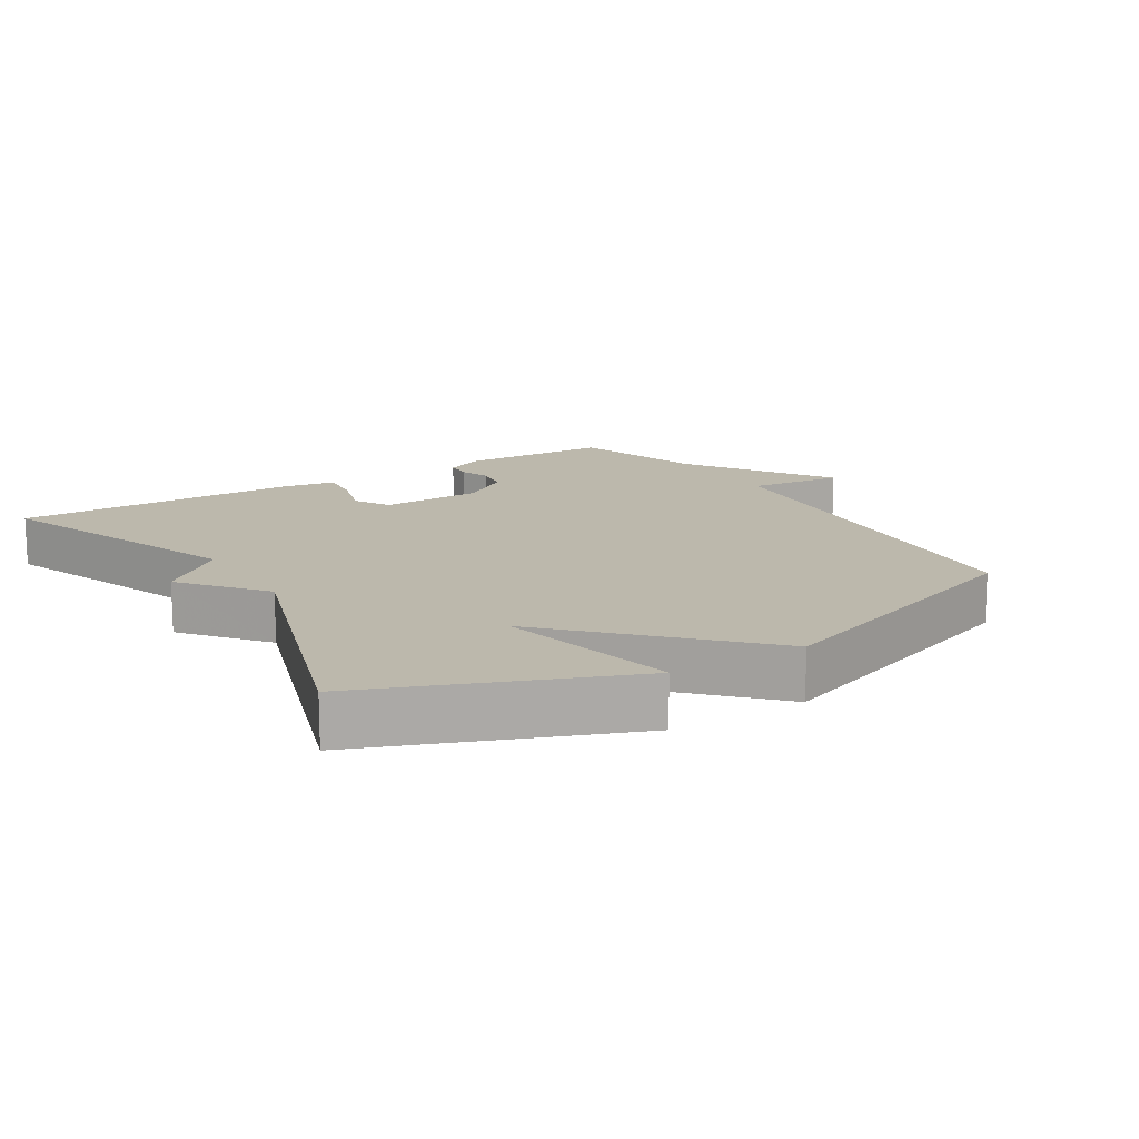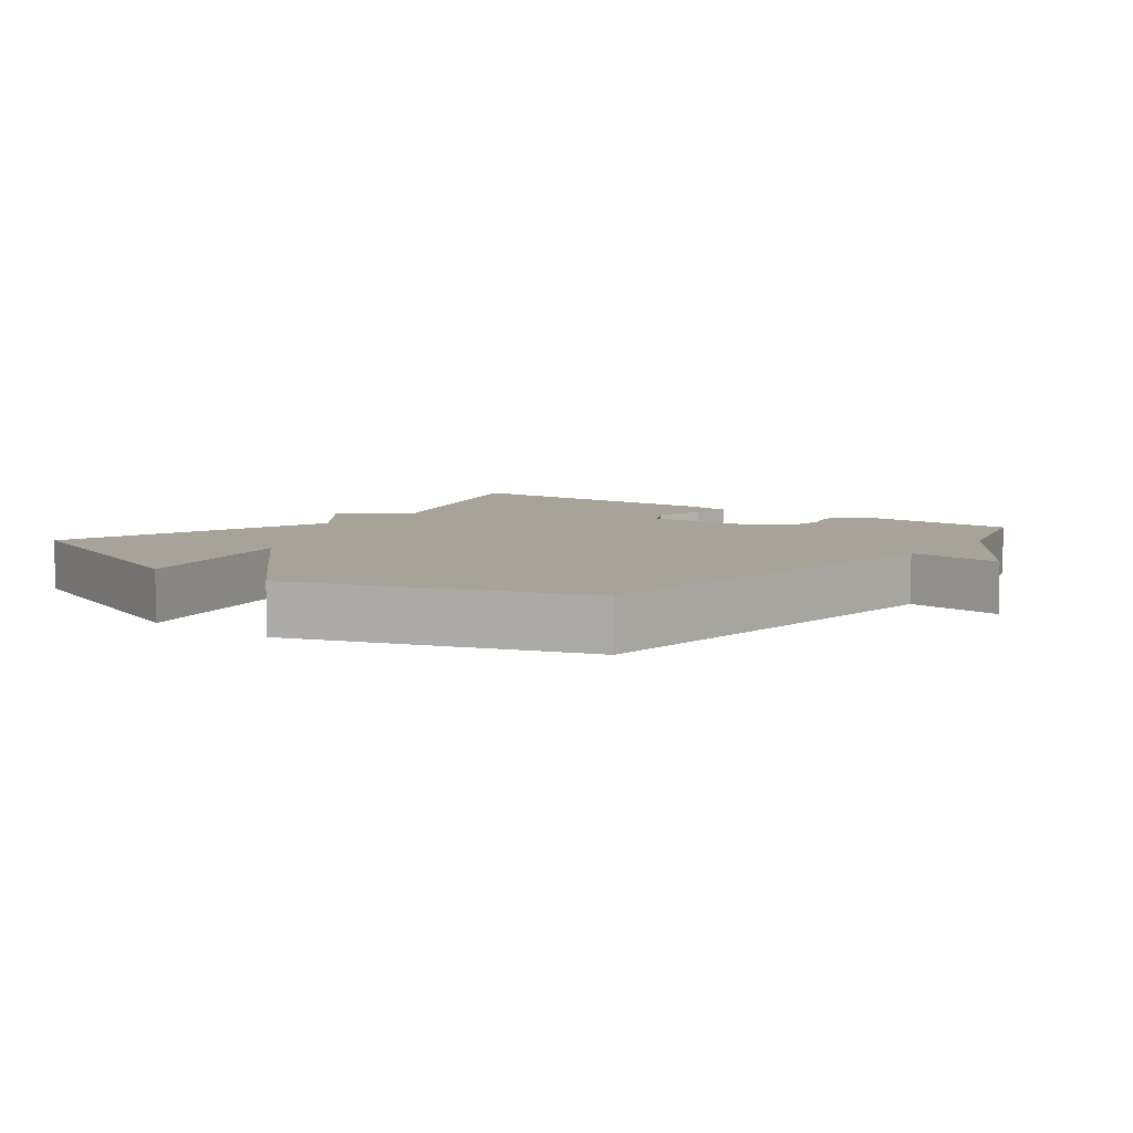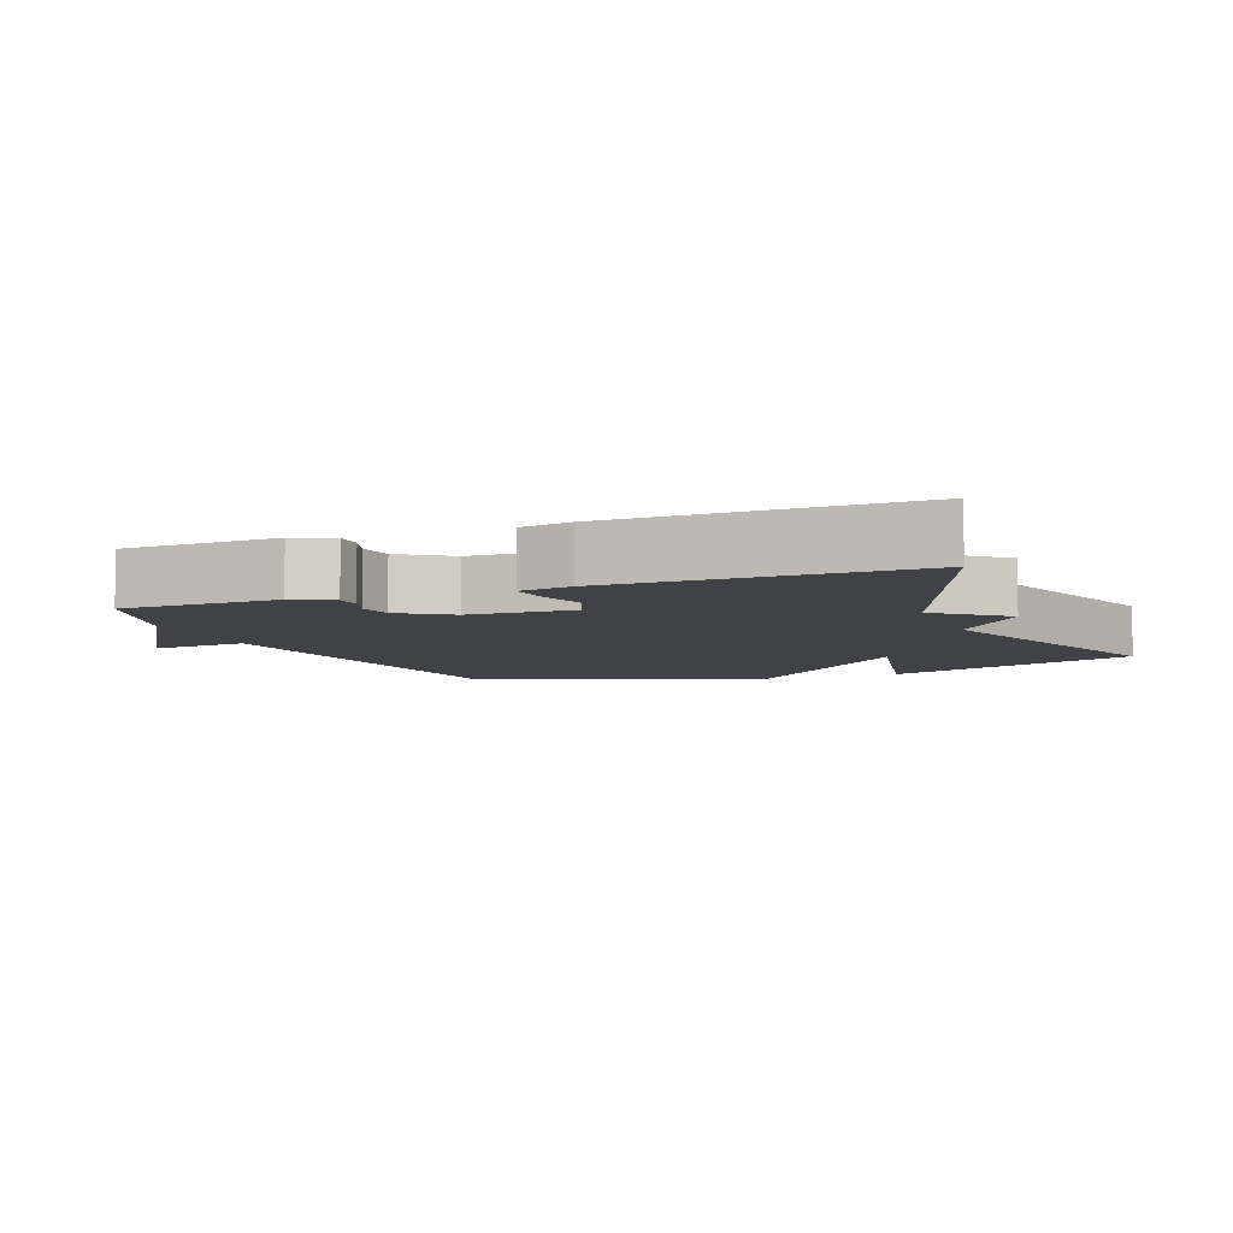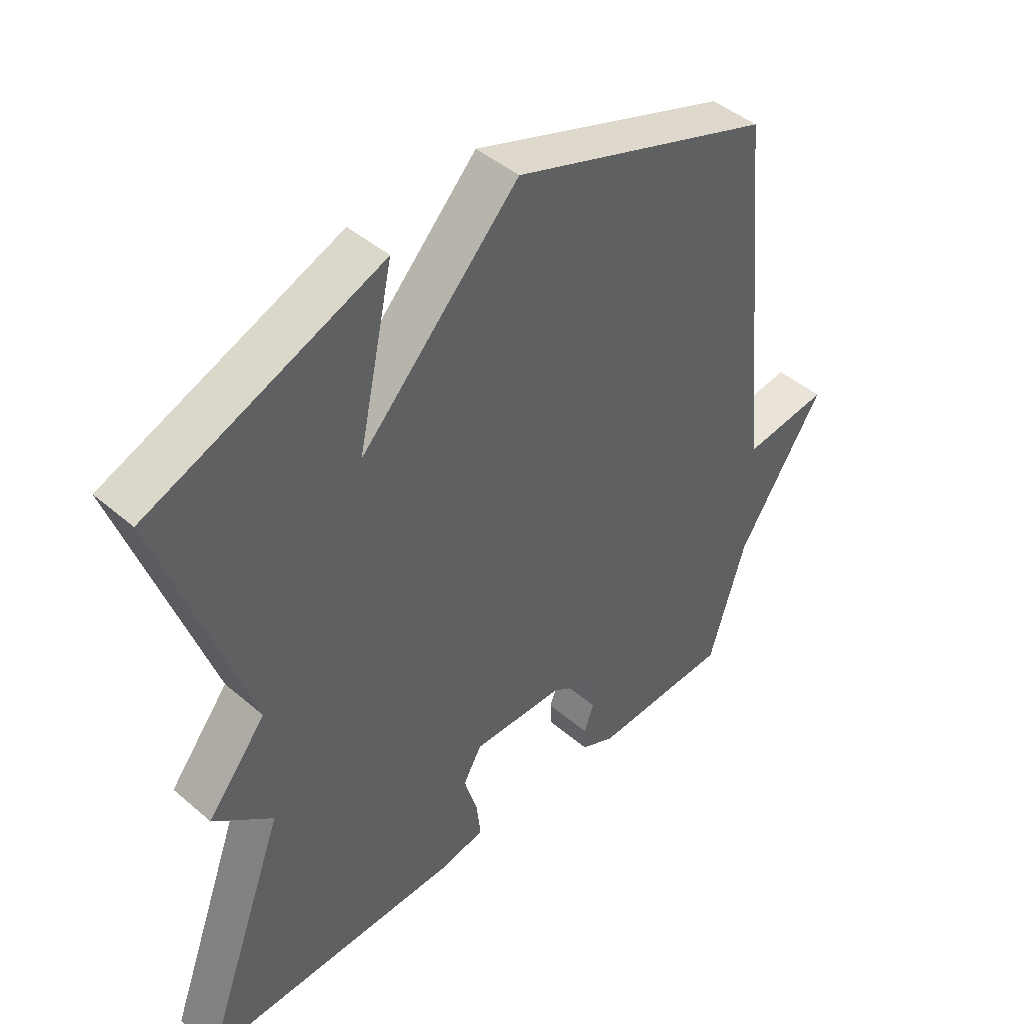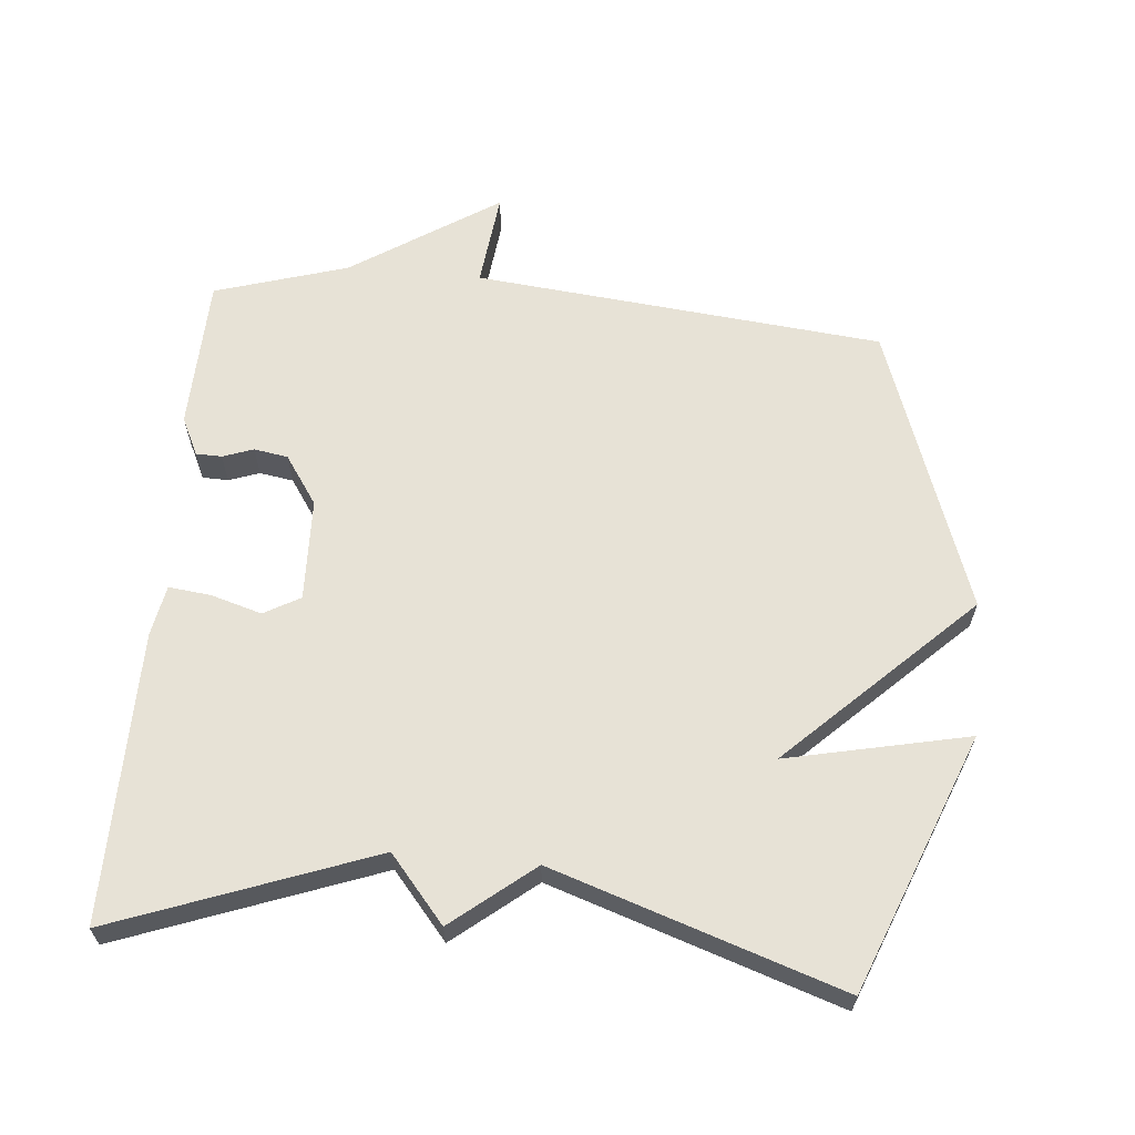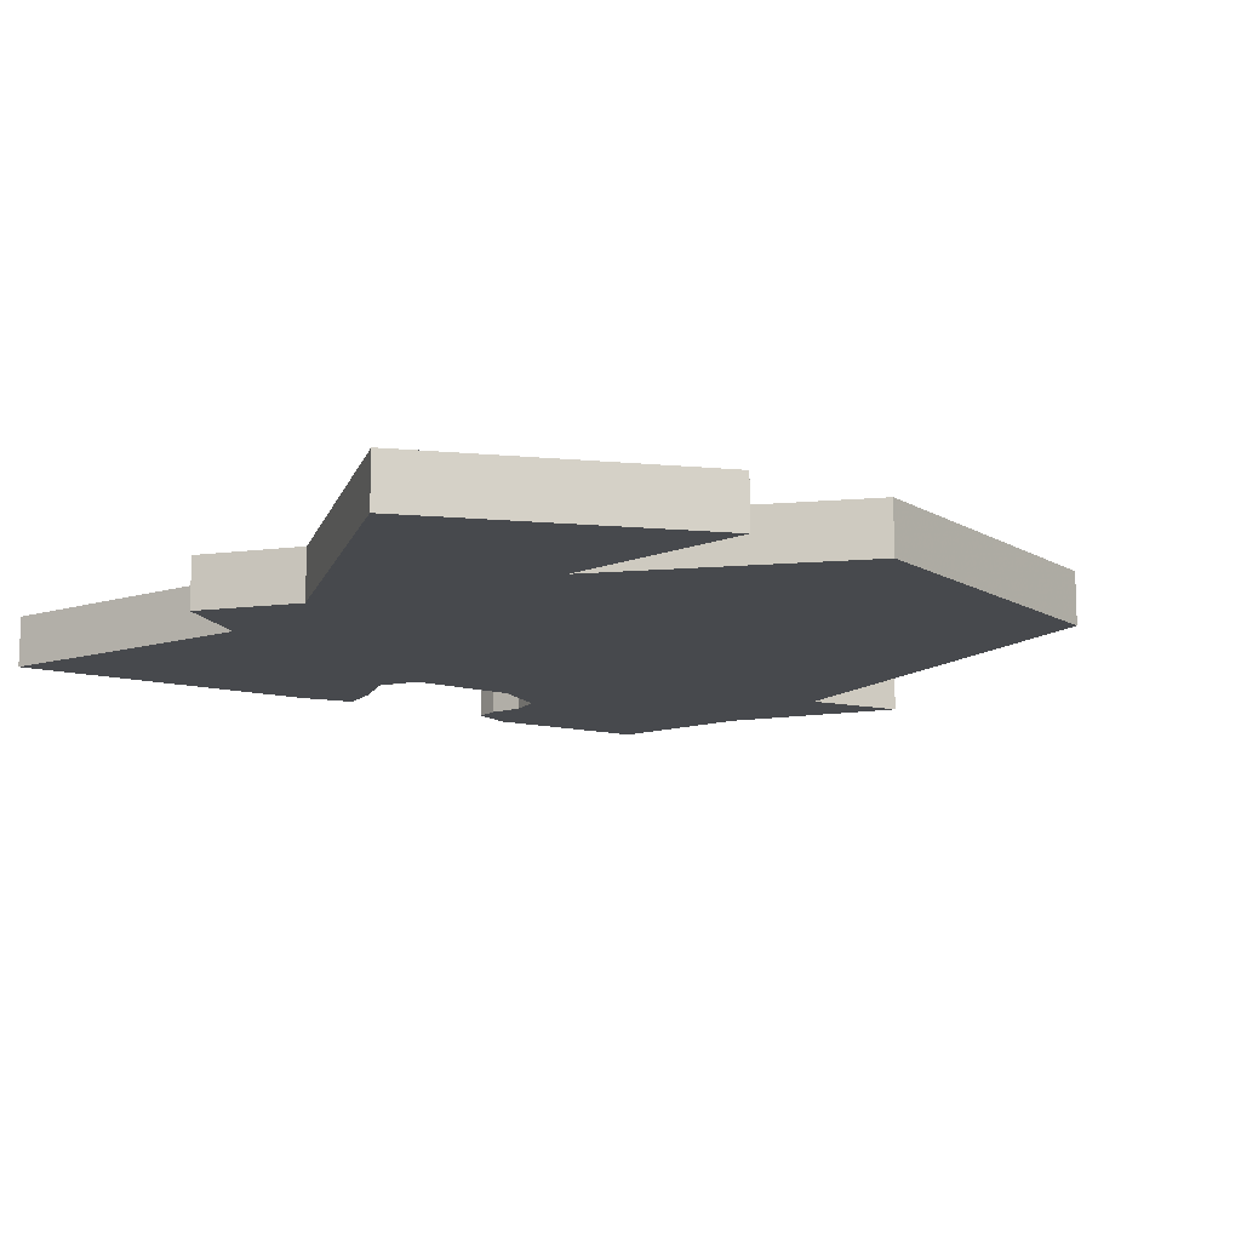
<metadata>
{"format":"obj","ext":"obj","renderer":"f3d","projection":"perspective","resolution":1024,"background":"white","views":[{"elev":14.6,"azim":-31.9,"up":"+Y"},{"elev":6.8,"azim":37.5,"up":"+Y"},{"elev":-6.5,"azim":-158.6,"up":"+Y"},{"elev":45.0,"azim":-45.3,"up":"+Z"},{"elev":62.9,"azim":-84.8,"up":"+Y"},{"elev":-12.1,"azim":-34.0,"up":"+Y"}]}
</metadata>
<code>
v 0.5 0.07 0.5
v 0.56 0.07 -0.104
v 0.701 0.07 -0.088
v 0.56 0.07 -0.304
v 0.5 0.07 -0.5
v 0.274 0.07 -0.507
v 0.218 0.07 -0.48
v 0.217 0.07 -0.442
v 0.233 0.07 -0.397
v 0.225 0.07 -0.347
v 0.153 0.07 -0.298
v 0.002 0.07 -0.293
v -0.028 0.07 -0.346
v -0.006 0.07 -0.421
v 0.001 0.07 -0.483
v -0.074 0.07 -0.497
v -0.5 0.07 -0.5
v -0.36 0.07 -0.122
v -0.456 0.07 -0.041
v -0.36 0.07 0.078
v -0.5 0.07 0.5
v -0.123 0.07 0.649
v -0.181 0.07 0.382
v 0.077 0.07 0.649
v 0.5 0 0.5
v 0.56 0 -0.104
v 0.701 0 -0.088
v 0.56 0 -0.304
v 0.5 0 -0.5
v 0.274 0 -0.507
v 0.218 0 -0.48
v 0.217 0 -0.442
v 0.233 0 -0.397
v 0.225 0 -0.347
v 0.153 0 -0.298
v 0.002 0 -0.293
v -0.028 0 -0.346
v -0.006 0 -0.421
v 0.001 0 -0.483
v -0.074 0 -0.497
v -0.5 0 -0.5
v -0.36 0 -0.122
v -0.456 0 -0.041
v -0.36 0 0.078
v -0.5 0 0.5
v -0.123 0 0.649
v -0.181 0 0.382
v 0.077 0 0.649
f 23 24 1 2
f 20 21 22 23
f 20 23 2
f 18 19 20 2
f 16 17 18
f 15 16 18
f 14 15 18
f 13 14 18
f 12 13 18
f 11 12 18 2
f 2 3 4
f 11 2 4
f 10 11 4
f 4 5 6
f 10 4 6
f 9 10 6
f 6 7 8 9
f 26 25 48 47
f 47 46 45 44
f 26 47 44
f 26 44 43 42
f 42 41 40
f 42 40 39
f 42 39 38
f 42 38 37
f 42 37 36
f 26 42 36 35
f 28 27 26
f 28 26 35
f 28 35 34
f 30 29 28
f 30 28 34
f 30 34 33
f 33 32 31 30
f 1 25 26 2
f 2 26 27 3
f 3 27 28 4
f 4 28 29 5
f 5 29 30 6
f 6 30 31 7
f 7 31 32 8
f 8 32 33 9
f 9 33 34 10
f 10 34 35 11
f 11 35 36 12
f 12 36 37 13
f 13 37 38 14
f 14 38 39 15
f 15 39 40 16
f 16 40 41 17
f 17 41 42 18
f 18 42 43 19
f 19 43 44 20
f 20 44 45 21
f 21 45 46 22
f 22 46 47 23
f 23 47 48 24
f 24 48 25 1

</code>
